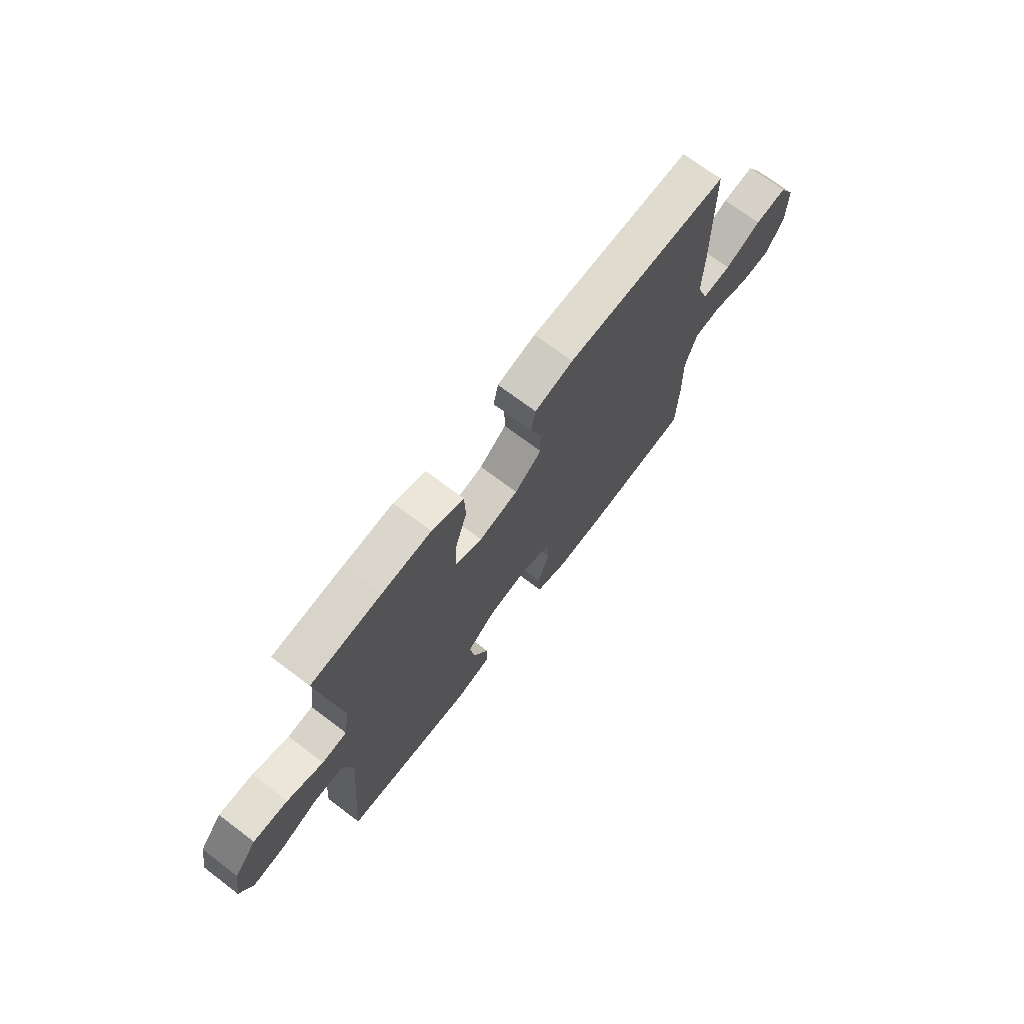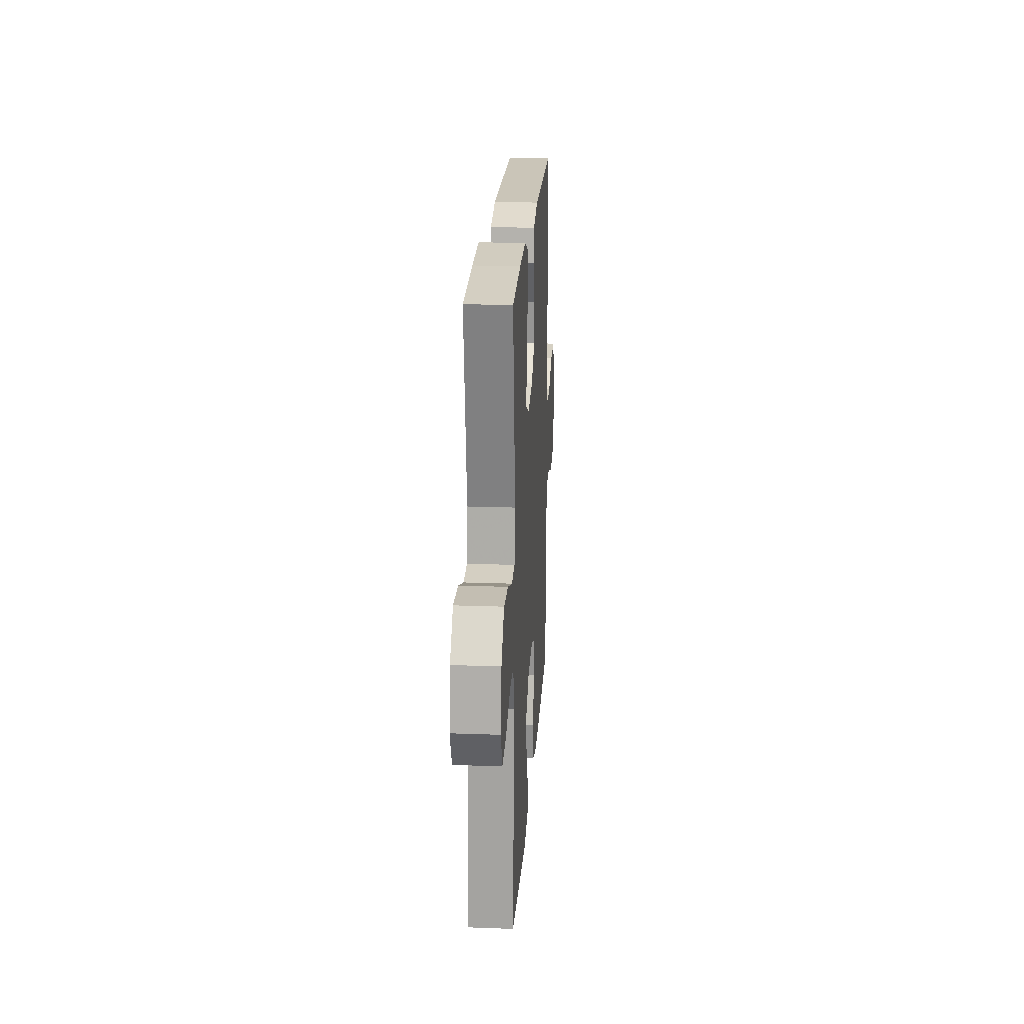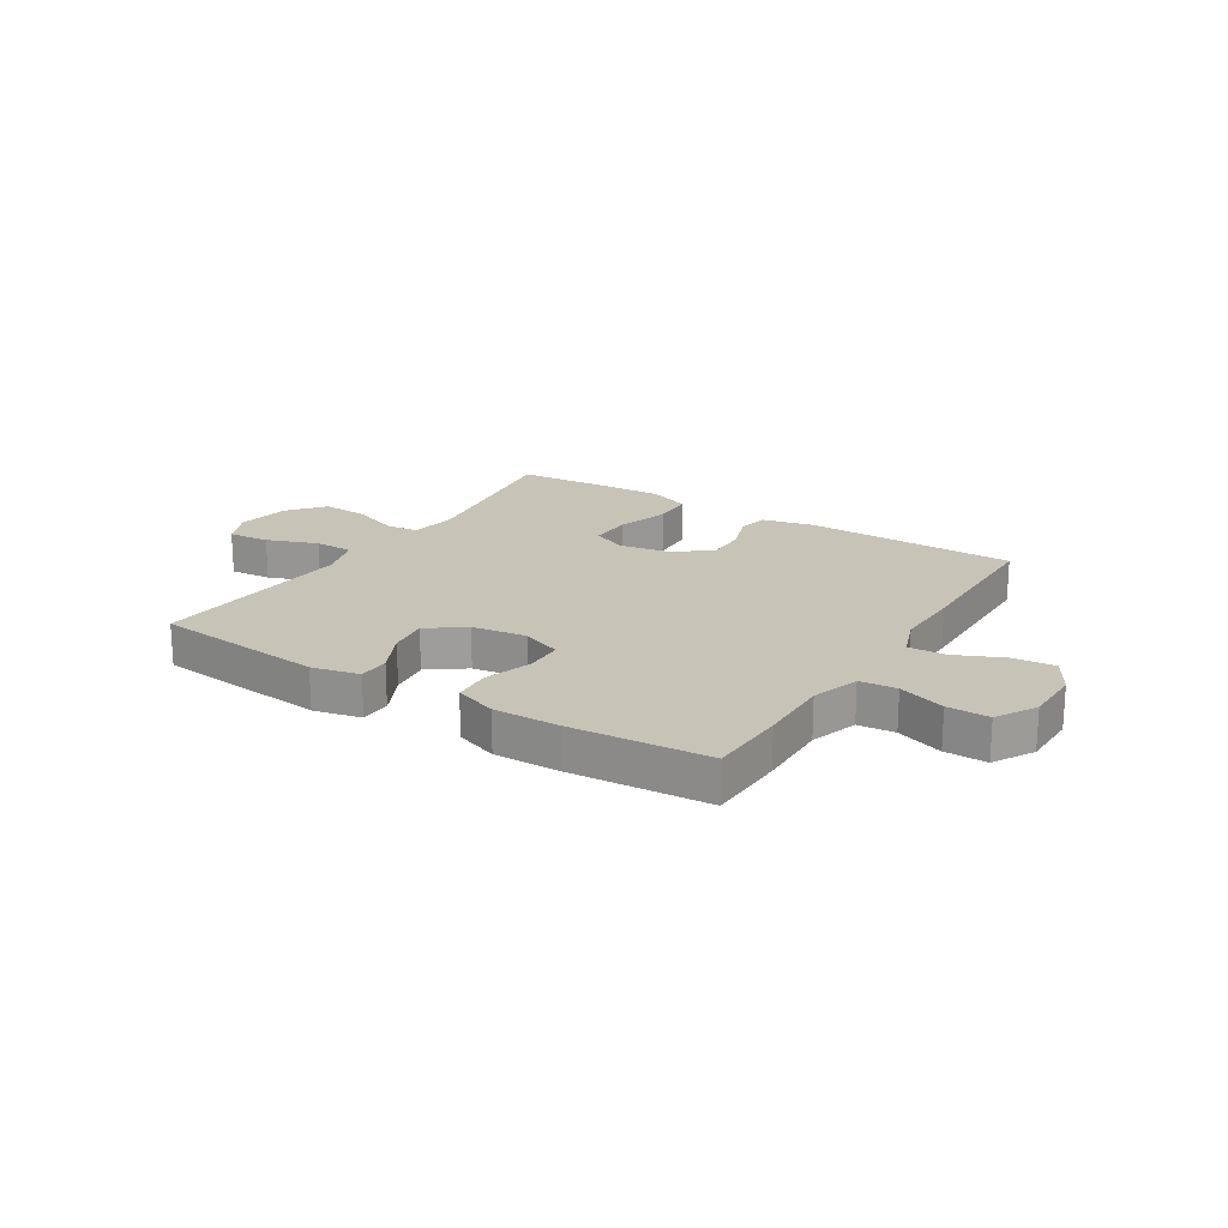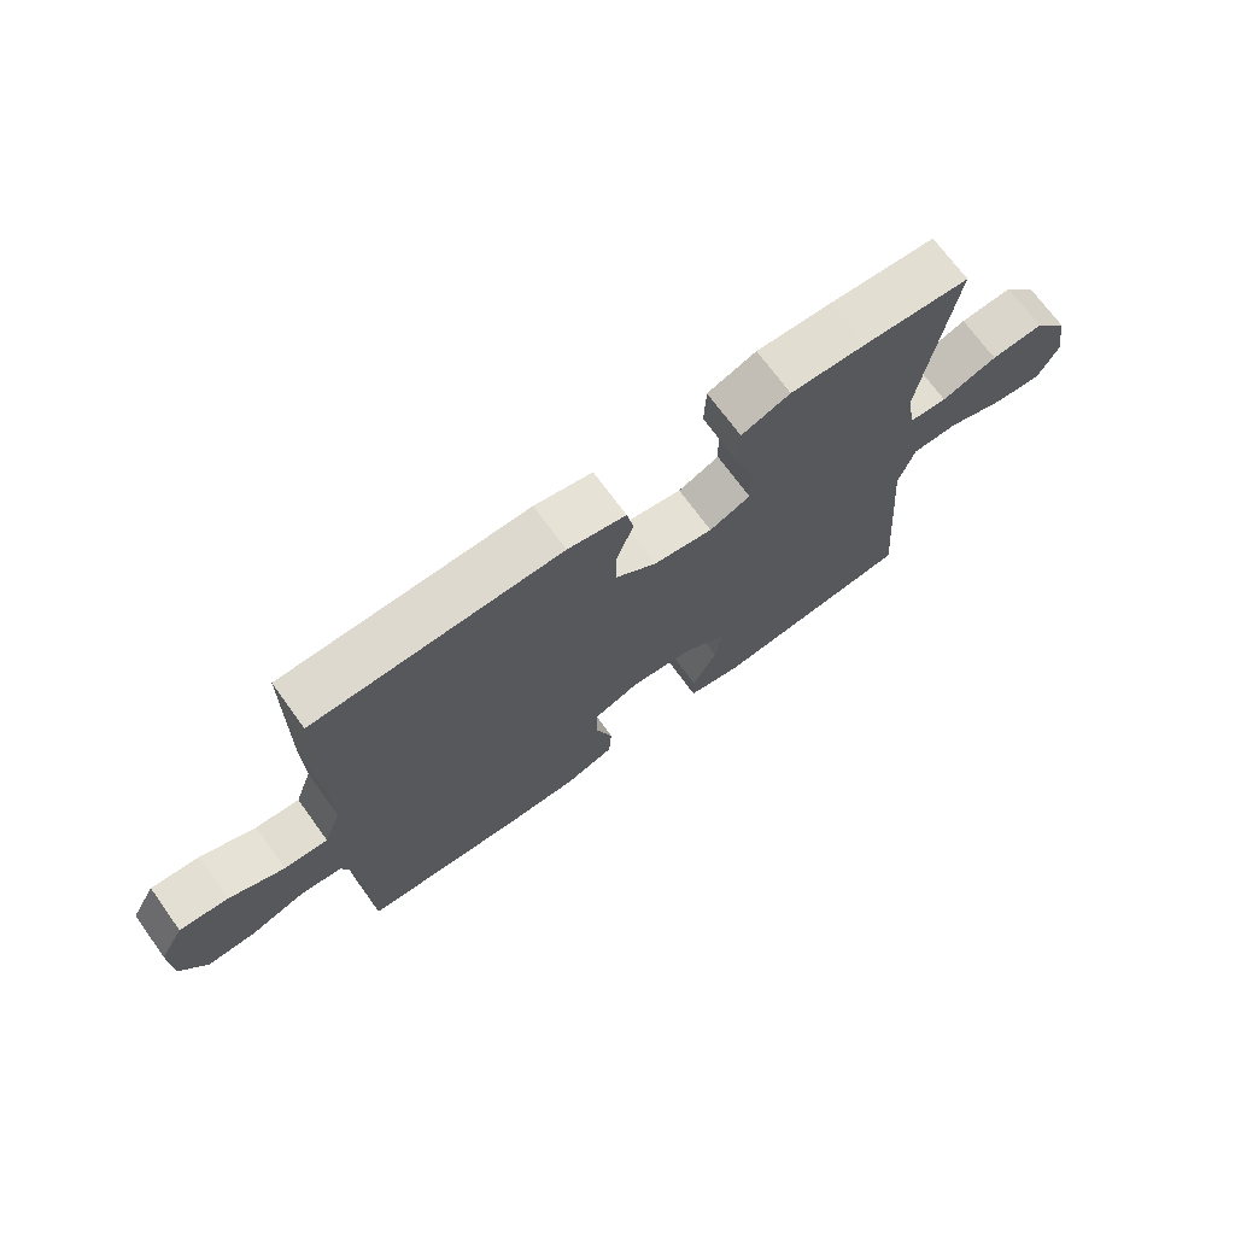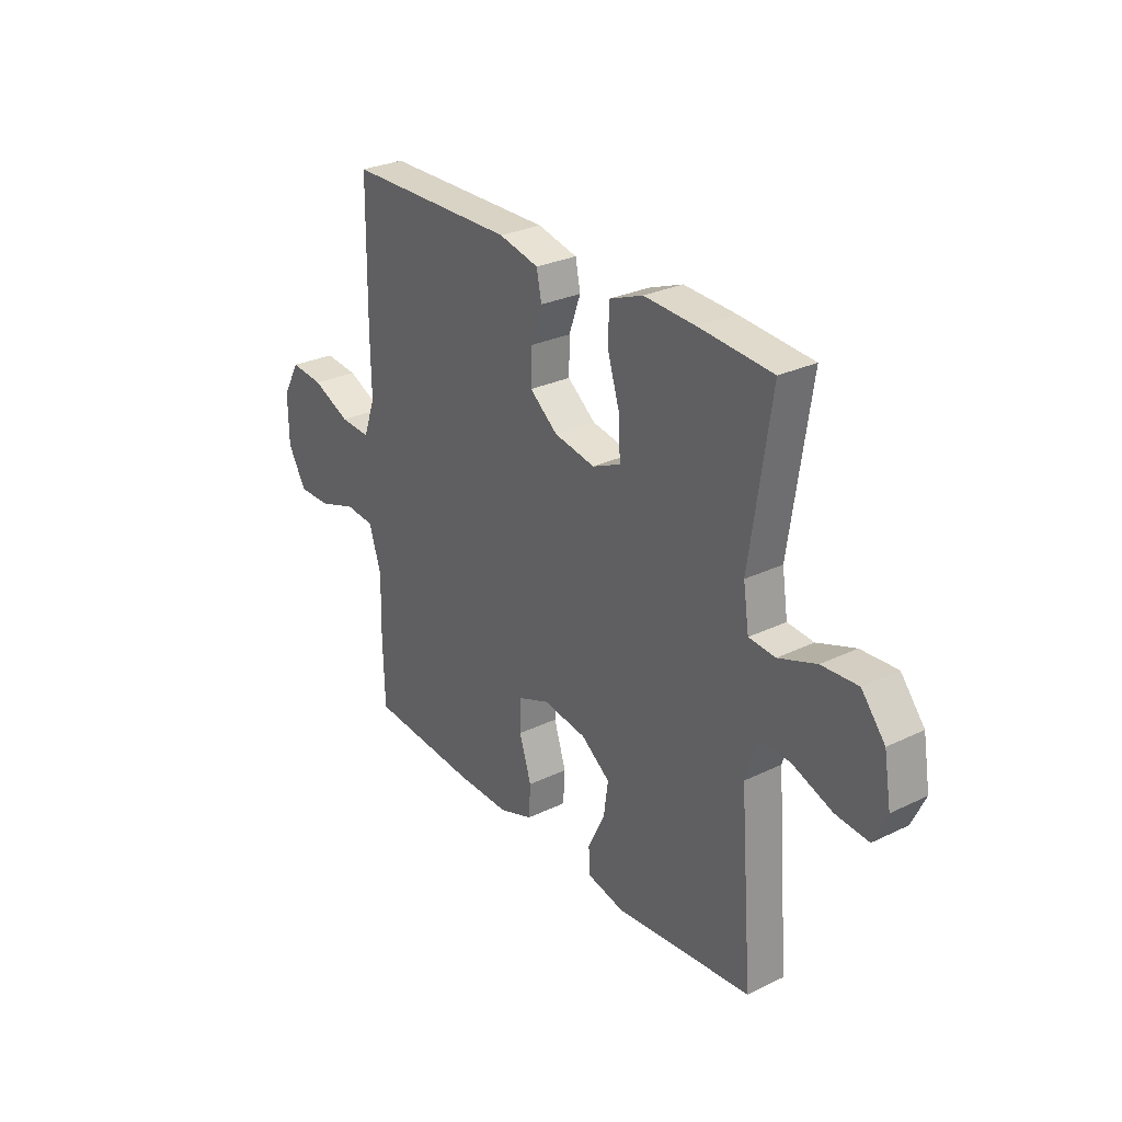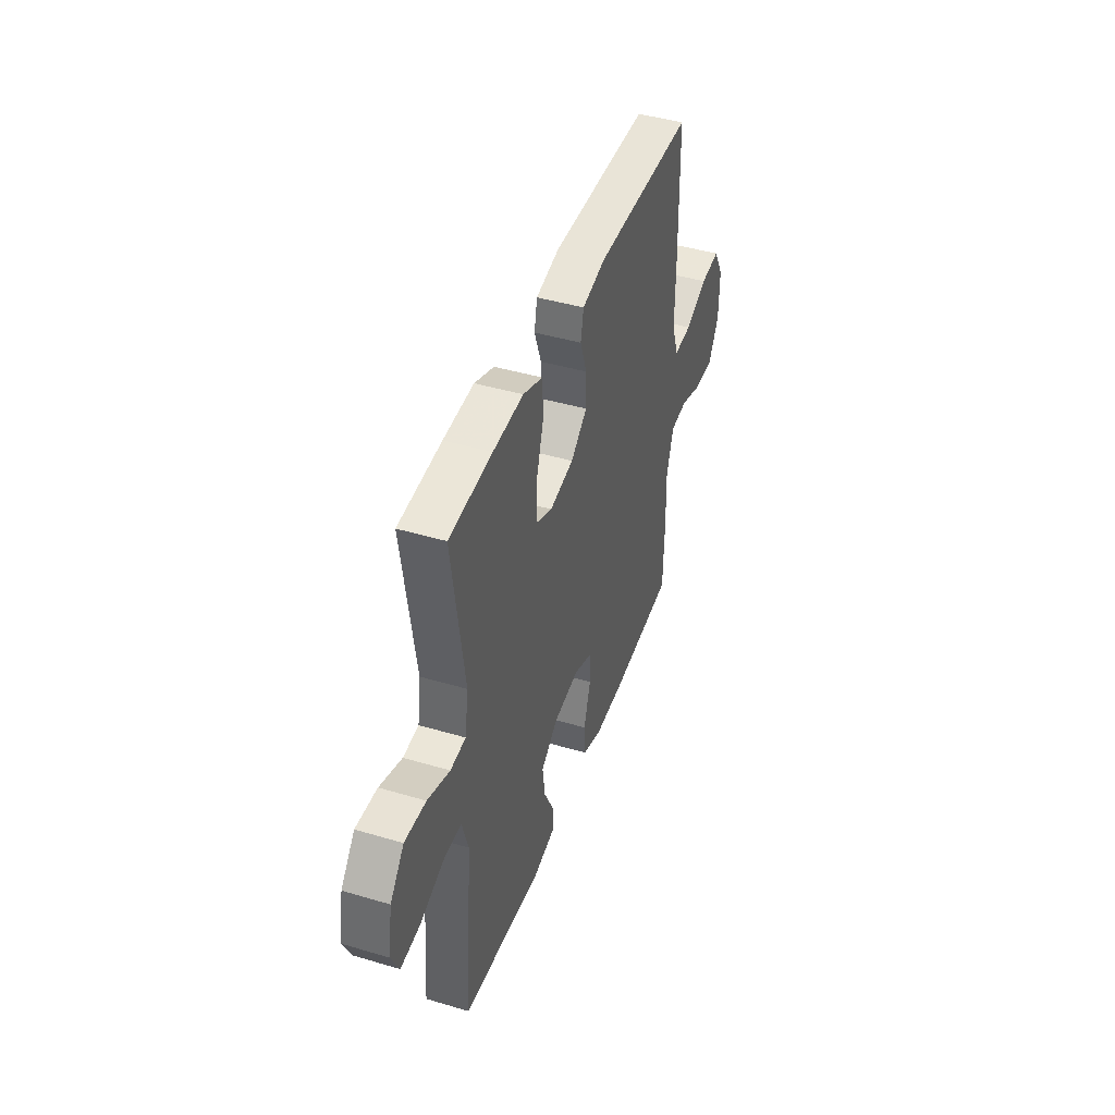
<metadata>
{"format":"obj","ext":"obj","renderer":"f3d","projection":"perspective","resolution":1024,"background":"white","views":[{"elev":70.9,"azim":127.1,"up":"+Z"},{"elev":21.0,"azim":93.7,"up":"+Z"},{"elev":19.8,"azim":-147.8,"up":"+Y"},{"elev":71.1,"azim":-36.0,"up":"+Z"},{"elev":28.3,"azim":53.9,"up":"+Z"},{"elev":43.7,"azim":109.3,"up":"+Z"}]}
</metadata>
<code>
v -0.5 0.07 -0.5
v -0.504 0.07 -0.359
v -0.501 0.07 -0.23
v -0.528 0.07 -0.144
v -0.594 0.07 -0.138
v -0.678 0.07 -0.167
v -0.753 0.07 -0.168
v -0.794 0.07 -0.096
v -0.795 0.07 0.005
v -0.757 0.07 0.073
v -0.682 0.07 0.066
v -0.597 0.07 0.028
v -0.529 0.07 0.024
v -0.502 0.07 0.099
v -0.504 0.07 0.22
v -0.5 0.07 0.5
v -0.119 0.07 0.504
v -0.029 0.07 0.483
v -0.018 0.07 0.428
v -0.044 0.07 0.355
v -0.045 0.07 0.284
v 0.018 0.07 0.234
v 0.11 0.07 0.217
v 0.173 0.07 0.245
v 0.171 0.07 0.321
v 0.142 0.07 0.415
v 0.145 0.07 0.49
v 0.22 0.07 0.519
v 0.336 0.07 0.513
v 0.5 0.07 0.5
v 0.453 0.07 0.182
v 0.466 0.07 0.097
v 0.525 0.07 0.092
v 0.61 0.07 0.123
v 0.691 0.07 0.128
v 0.744 0.07 0.063
v 0.76 0.07 -0.032
v 0.73 0.07 -0.096
v 0.656 0.07 -0.089
v 0.565 0.07 -0.055
v 0.495 0.07 -0.056
v 0.471 0.07 -0.136
v 0.481 0.07 -0.261
v 0.5 0.07 -0.5
v 0.192 0.07 -0.531
v 0.107 0.07 -0.512
v 0.106 0.07 -0.456
v 0.144 0.07 -0.379
v 0.154 0.07 -0.307
v 0.089 0.07 -0.259
v -0.009 0.07 -0.245
v -0.08 0.07 -0.273
v -0.082 0.07 -0.341
v -0.055 0.07 -0.426
v -0.059 0.07 -0.494
v -0.135 0.07 -0.521
v -0.253 0.07 -0.519
v -0.5 0 -0.5
v -0.504 0 -0.359
v -0.501 0 -0.23
v -0.528 0 -0.144
v -0.594 0 -0.138
v -0.678 0 -0.167
v -0.753 0 -0.168
v -0.794 0 -0.096
v -0.795 0 0.005
v -0.757 0 0.073
v -0.682 0 0.066
v -0.597 0 0.028
v -0.529 0 0.024
v -0.502 0 0.099
v -0.504 0 0.22
v -0.5 0 0.5
v -0.119 0 0.504
v -0.029 0 0.483
v -0.018 0 0.428
v -0.044 0 0.355
v -0.045 0 0.284
v 0.018 0 0.234
v 0.11 0 0.217
v 0.173 0 0.245
v 0.171 0 0.321
v 0.142 0 0.415
v 0.145 0 0.49
v 0.22 0 0.519
v 0.336 0 0.513
v 0.5 0 0.5
v 0.453 0 0.182
v 0.466 0 0.097
v 0.525 0 0.092
v 0.61 0 0.123
v 0.691 0 0.128
v 0.744 0 0.063
v 0.76 0 -0.032
v 0.73 0 -0.096
v 0.656 0 -0.089
v 0.565 0 -0.055
v 0.495 0 -0.056
v 0.471 0 -0.136
v 0.481 0 -0.261
v 0.5 0 -0.5
v 0.192 0 -0.531
v 0.107 0 -0.512
v 0.106 0 -0.456
v 0.144 0 -0.379
v 0.154 0 -0.307
v 0.089 0 -0.259
v -0.009 0 -0.245
v -0.08 0 -0.273
v -0.082 0 -0.341
v -0.055 0 -0.426
v -0.059 0 -0.494
v -0.135 0 -0.521
v -0.253 0 -0.519
f 53 54 55 56
f 52 53 56 57
f 45 46 47 48
f 45 48 49
f 42 43 44 45
f 41 42 45 49
f 37 38 39 40
f 37 40 41
f 36 37 41
f 33 34 35 36
f 32 33 36 41
f 28 29 30 31
f 28 31 32
f 25 26 27 28
f 24 25 28 32
f 23 24 32 41
f 17 18 19 20
f 17 20 21
f 14 15 16 17
f 13 14 17 21
f 9 10 11 12
f 9 12 13
f 8 9 13
f 5 6 7 8
f 4 5 8 13
f 3 4 13 21
f 52 57 1 2
f 51 52 2 3
f 23 41 49 50
f 22 23 50 51
f 3 21 22 51
f 113 112 111 110
f 114 113 110 109
f 105 104 103 102
f 106 105 102
f 102 101 100 99
f 106 102 99 98
f 97 96 95 94
f 98 97 94
f 98 94 93
f 93 92 91 90
f 98 93 90 89
f 88 87 86 85
f 89 88 85
f 85 84 83 82
f 89 85 82 81
f 98 89 81 80
f 77 76 75 74
f 78 77 74
f 74 73 72 71
f 78 74 71 70
f 69 68 67 66
f 70 69 66
f 70 66 65
f 65 64 63 62
f 70 65 62 61
f 78 70 61 60
f 59 58 114 109
f 60 59 109 108
f 107 106 98 80
f 108 107 80 79
f 108 79 78 60
f 1 58 59 2
f 2 59 60 3
f 3 60 61 4
f 4 61 62 5
f 5 62 63 6
f 6 63 64 7
f 7 64 65 8
f 8 65 66 9
f 9 66 67 10
f 10 67 68 11
f 11 68 69 12
f 12 69 70 13
f 13 70 71 14
f 14 71 72 15
f 15 72 73 16
f 16 73 74 17
f 17 74 75 18
f 18 75 76 19
f 19 76 77 20
f 20 77 78 21
f 21 78 79 22
f 22 79 80 23
f 23 80 81 24
f 24 81 82 25
f 25 82 83 26
f 26 83 84 27
f 27 84 85 28
f 28 85 86 29
f 29 86 87 30
f 30 87 88 31
f 31 88 89 32
f 32 89 90 33
f 33 90 91 34
f 34 91 92 35
f 35 92 93 36
f 36 93 94 37
f 37 94 95 38
f 38 95 96 39
f 39 96 97 40
f 40 97 98 41
f 41 98 99 42
f 42 99 100 43
f 43 100 101 44
f 44 101 102 45
f 45 102 103 46
f 46 103 104 47
f 47 104 105 48
f 48 105 106 49
f 49 106 107 50
f 50 107 108 51
f 51 108 109 52
f 52 109 110 53
f 53 110 111 54
f 54 111 112 55
f 55 112 113 56
f 56 113 114 57
f 57 114 58 1

</code>
